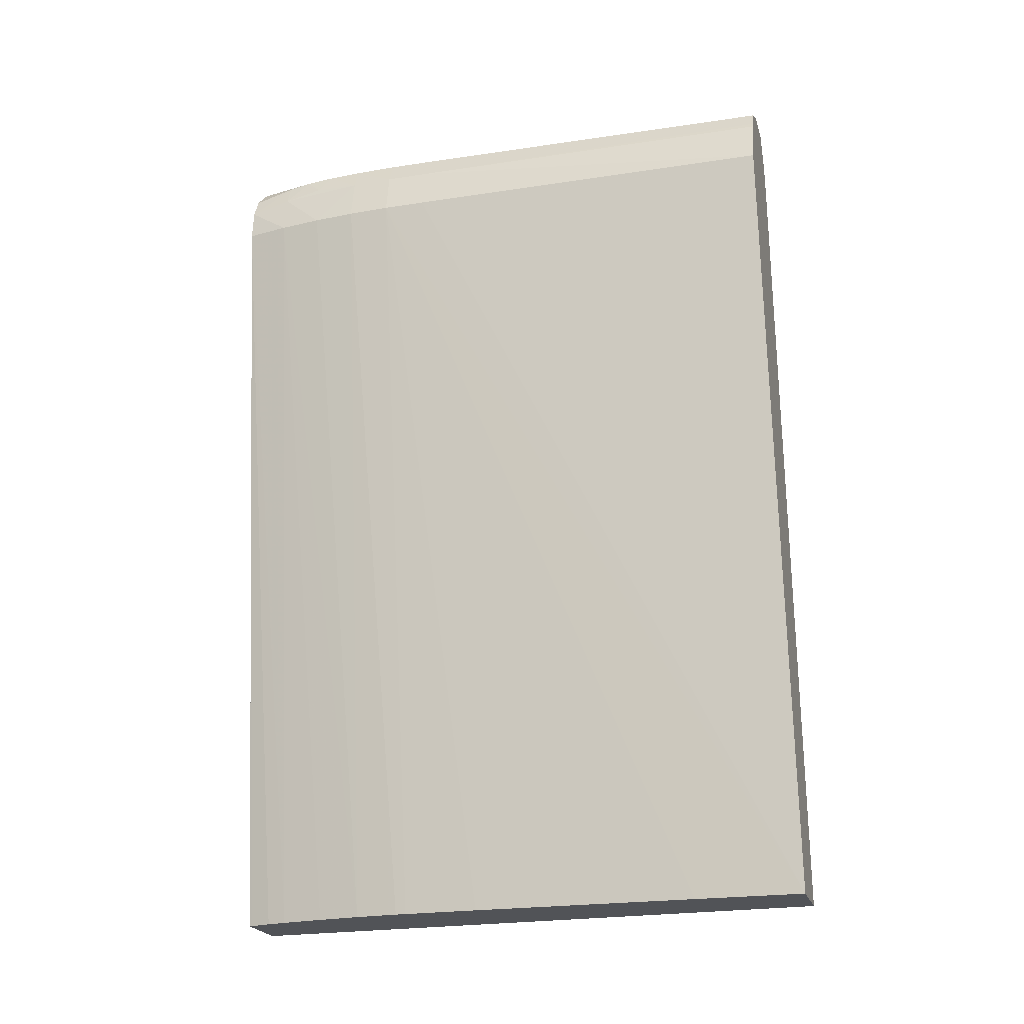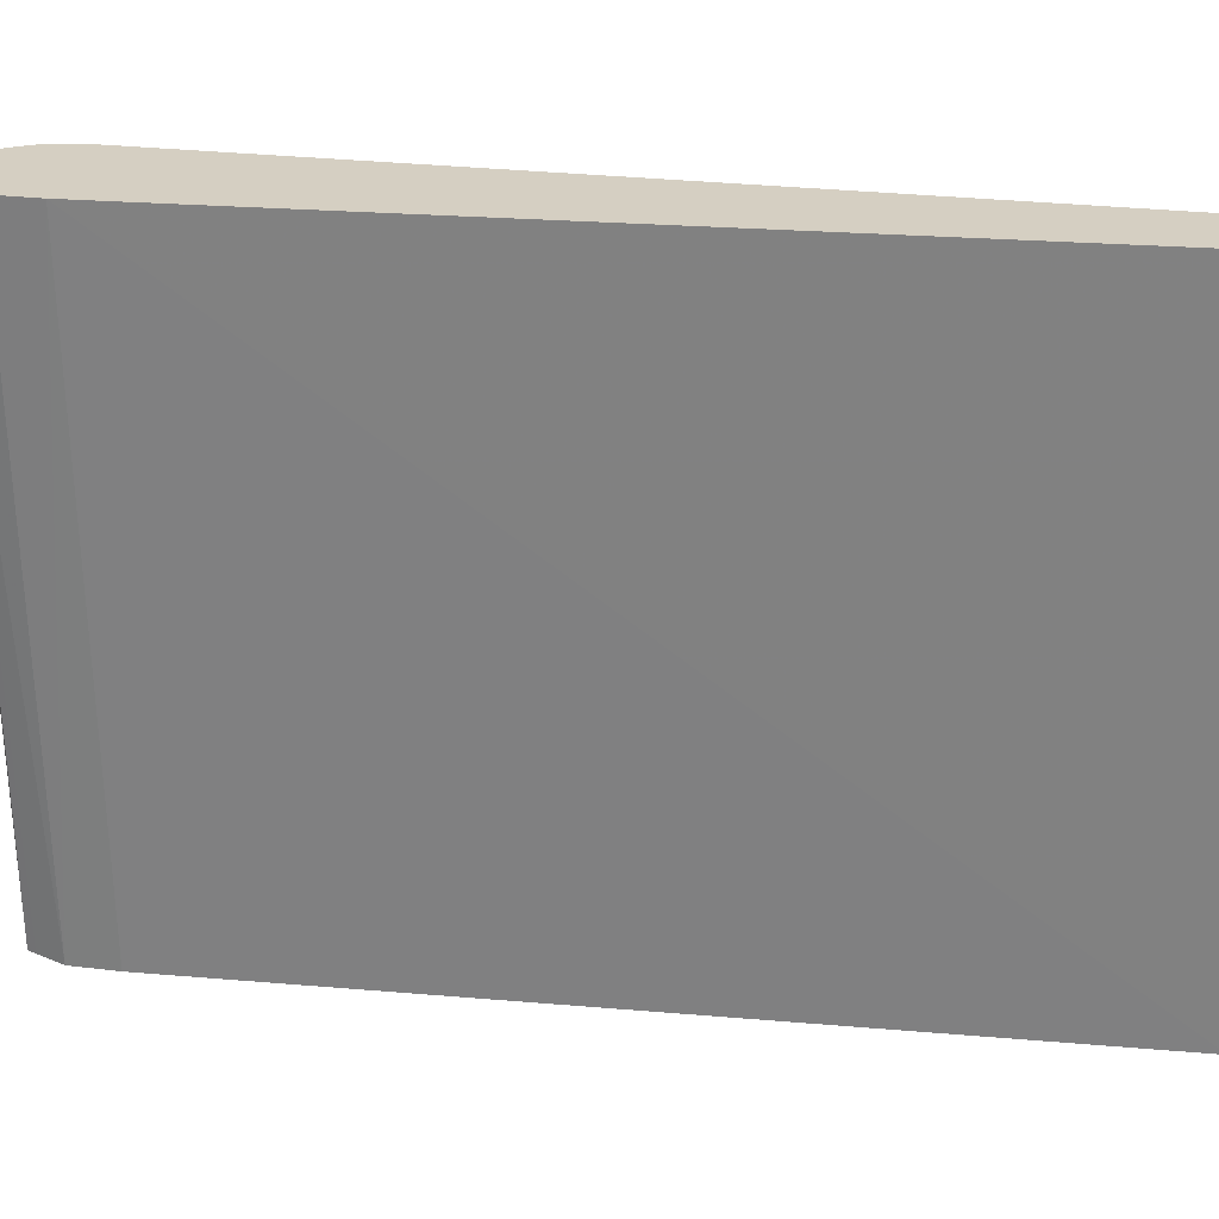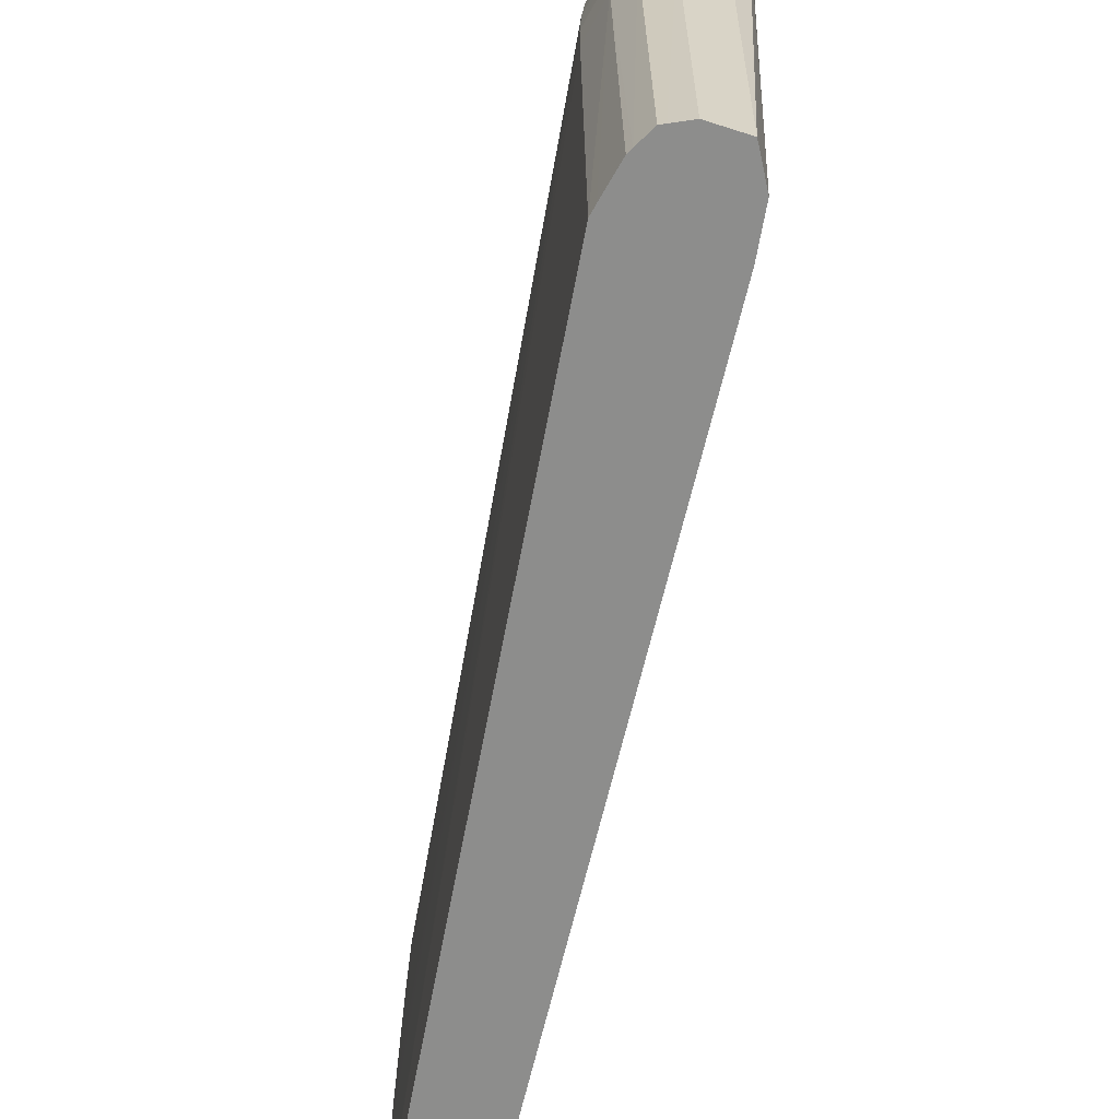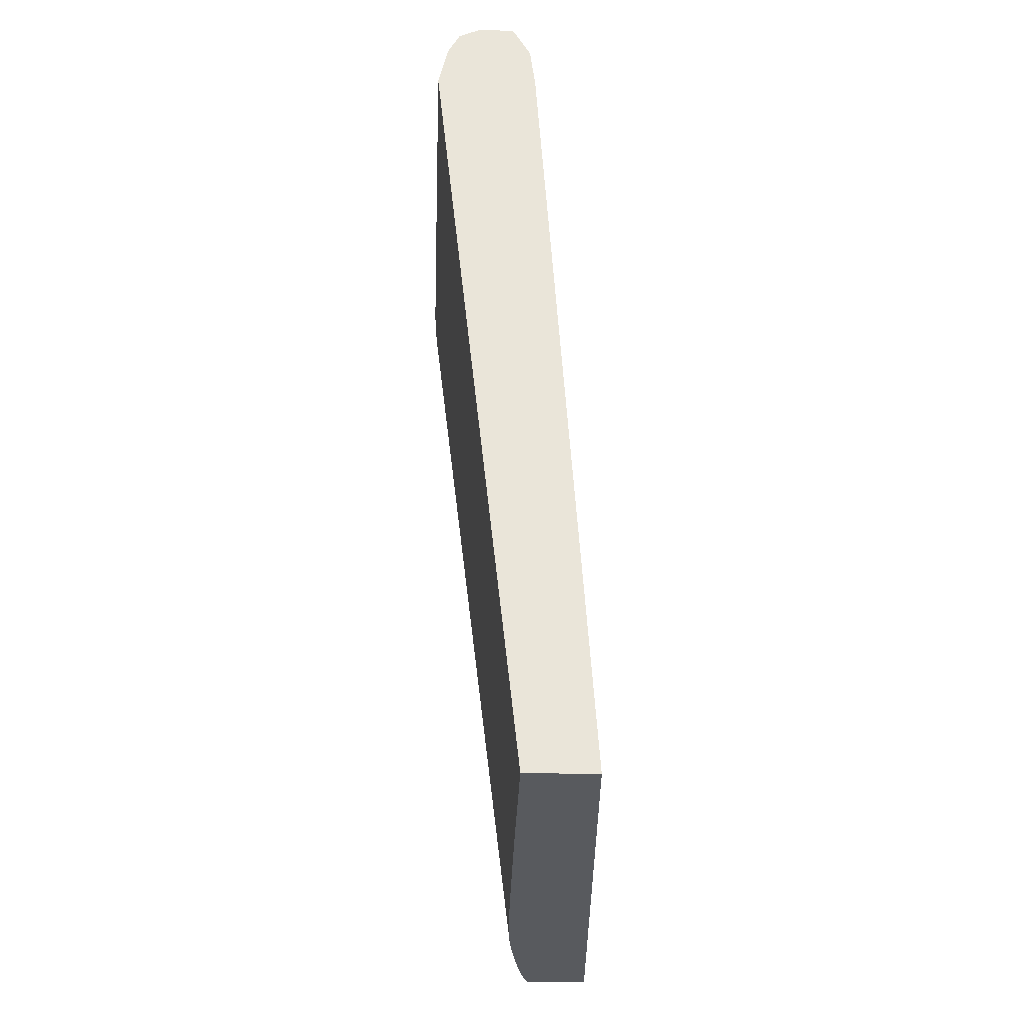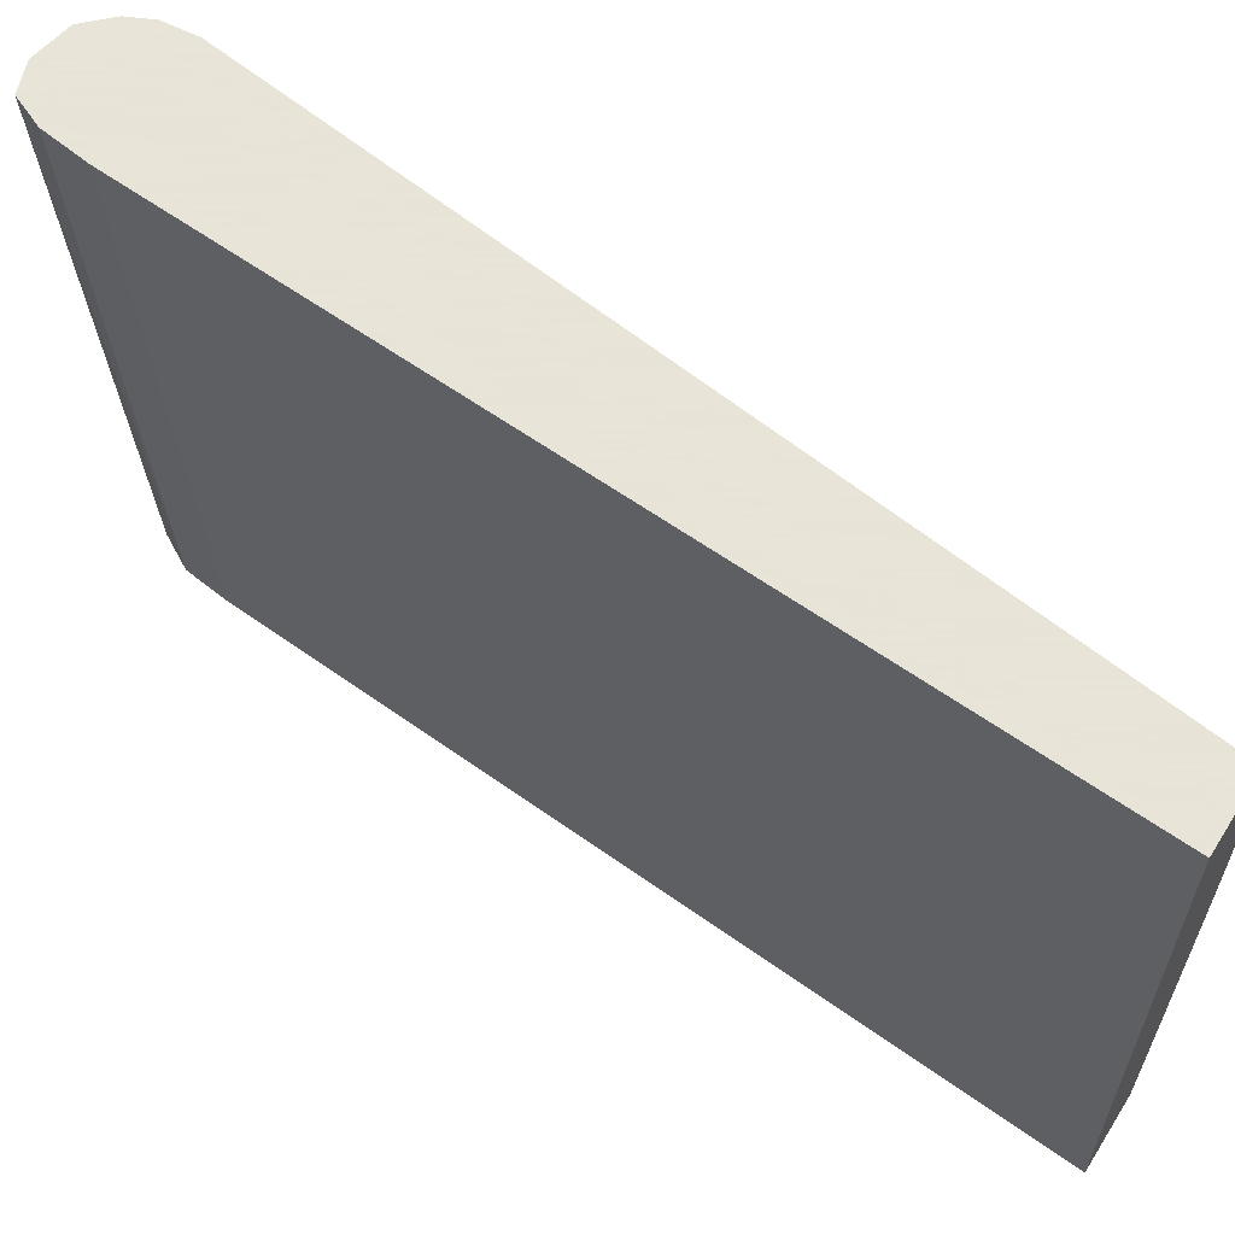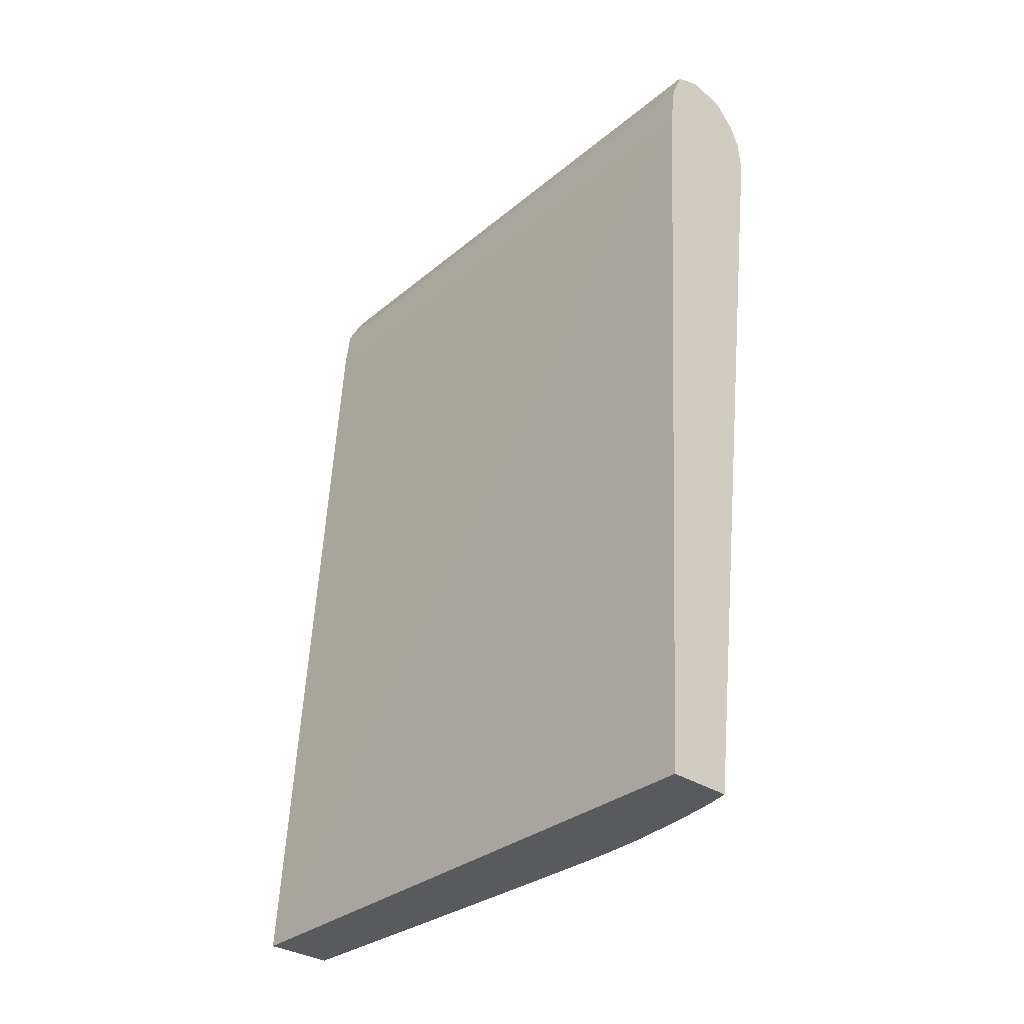
<metadata>
{"format":"obj","ext":"obj","renderer":"f3d","projection":"perspective","resolution":1024,"background":"white","views":[{"elev":-22.1,"azim":-74.7,"up":"+Z"},{"elev":25.9,"azim":94.0,"up":"+Y"},{"elev":-64.5,"azim":-16.8,"up":"+Y"},{"elev":-30.8,"azim":-2.1,"up":"+Z"},{"elev":61.4,"azim":122.3,"up":"+Y"},{"elev":-31.7,"azim":136.3,"up":"+Z"}]}
</metadata>
<code>
v -0.1455 -0.002002 0.02224
v -0.1454 0.01677 0.02224
v -0.1335 -0.002002 0.02224
v -0.1602 -0.002002 0.158
v -0.1606 0.06326 0.158
v -0.1606 0.07071 0.158
v -0.1453 0.02421 0.02224
v -0.129 0.1005 0.02224
v -0.1374 0.1005 0.158
v -0.1424 -0.002002 0.158
v -0.1598 -0.002002 0.1598
v -0.1591 0.06326 0.1655
v -0.1591 0.07071 0.1655
v -0.1588 0.07815 0.1655
v -0.1603 0.07815 0.158
v -0.1446 0.07071 0.02224
v -0.1447 0.06886 0.02224
v -0.1448 0.06326 0.02224
v -0.1449 0.06142 0.02224
v -0.145 0.05582 0.02224
v -0.1451 0.04839 0.02224
v -0.1451 0.04654 0.02224
v -0.1452 0.03165 0.02224
v -0.1401 0.1005 0.02224
v -0.1384 0.1005 0.1655
v -0.1434 -0.002002 0.1655
v -0.1431 -0.002002 0.1638
v -0.1585 -0.002002 0.1655
v -0.158 -0.002002 0.1664
v -0.1568 0.06326 0.1697
v -0.1568 0.07071 0.1697
v -0.1567 0.07815 0.1696
v -0.1576 0.09304 0.1649
v -0.1597 0.08559 0.158
v -0.1565 0.0841 0.1695
v -0.1579 0.08619 0.1662
v -0.1441 0.07815 0.02224
v -0.1442 0.0763 0.02224
v -0.1402 0.1 0.02224
v -0.1574 0.1005 0.158
v -0.1405 0.1005 0.1703
v -0.1457 -0.002002 0.1698
v -0.1564 -0.002002 0.1693
v -0.1526 0.06326 0.1718
v -0.1526 0.07071 0.1719
v -0.1526 0.07815 0.1718
v -0.1533 0.08619 0.1711
v -0.1569 0.1005 0.1634
v -0.1588 0.09304 0.158
v -0.1563 0.08906 0.1692
v -0.1559 0.09304 0.1686
v -0.1522 0.09304 0.1712
v -0.1431 0.08559 0.02224
v -0.1413 0.09631 0.02224
v -0.1419 0.09295 0.02224
v -0.1465 -0.002002 0.171
v -0.1451 0.1005 0.172
v -0.1555 -0.002002 0.1698
v -0.1526 -0.002002 0.1712
v -0.1551 0.1005 0.1671
v -0.1514 0.1005 0.1709
f 1 2 7
f 1 7 23
f 1 23 22
f 1 22 21
f 1 21 20
f 1 20 19
f 1 19 18
f 1 18 17
f 1 17 16
f 1 16 38
f 1 38 37
f 1 37 53
f 1 53 55
f 1 55 54
f 1 54 39
f 1 39 24
f 1 24 8
f 1 8 3
f 1 3 10
f 1 10 27
f 1 27 26
f 1 26 42
f 1 42 56
f 1 56 59
f 1 59 58
f 1 58 43
f 1 43 29
f 1 29 28
f 1 28 11
f 1 11 4
f 1 4 5
f 1 5 6
f 1 6 2
f 2 6 7
f 3 8 9
f 3 9 10
f 4 11 12
f 4 12 5
f 5 12 6
f 6 12 13
f 6 13 14
f 6 14 15
f 6 15 16
f 6 16 17
f 6 17 18
f 6 18 19
f 6 19 20
f 6 20 21
f 6 21 22
f 6 22 23
f 6 23 7
f 8 24 40
f 8 40 48
f 8 48 60
f 8 60 61
f 8 61 57
f 8 57 41
f 8 41 25
f 8 25 9
f 9 25 26
f 9 26 27
f 9 27 10
f 11 28 12
f 12 28 29
f 12 29 30
f 12 30 31
f 12 31 13
f 13 31 32
f 13 32 14
f 14 33 34
f 14 34 15
f 14 32 35
f 14 35 36
f 14 36 33
f 15 34 37
f 15 37 38
f 15 38 16
f 24 39 40
f 25 41 26
f 26 41 42
f 29 43 30
f 30 43 44
f 30 44 45
f 30 45 31
f 31 45 46
f 31 46 32
f 32 46 47
f 32 47 35
f 33 48 49
f 33 49 34
f 33 36 50
f 33 50 51
f 33 51 48
f 34 49 37
f 35 50 36
f 35 47 52
f 35 52 50
f 37 49 53
f 39 54 40
f 40 54 55
f 40 55 49
f 40 49 48
f 41 56 42
f 41 57 56
f 43 58 44
f 44 57 45
f 44 58 59
f 44 59 56
f 44 56 57
f 45 57 46
f 46 57 52
f 46 52 47
f 48 51 60
f 49 55 53
f 50 52 61
f 50 61 51
f 51 61 60
f 52 57 61

</code>
